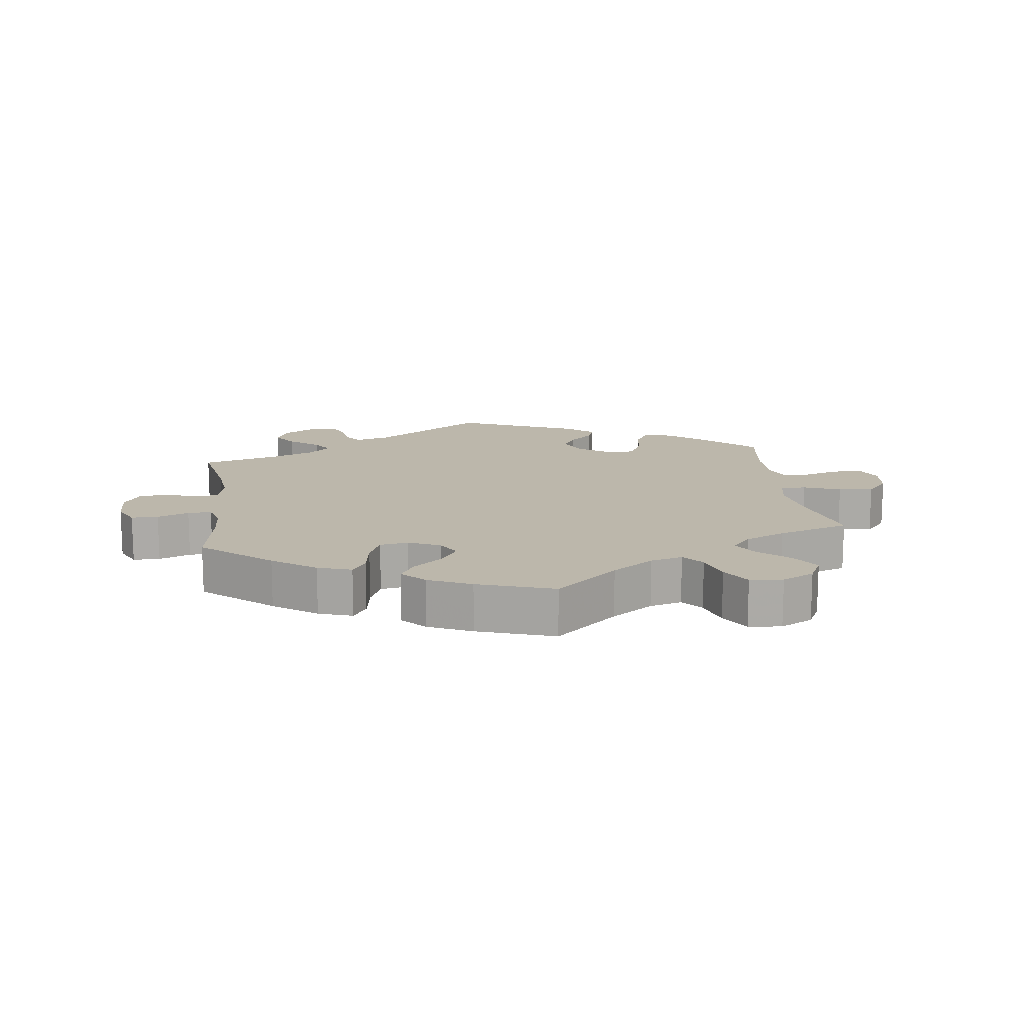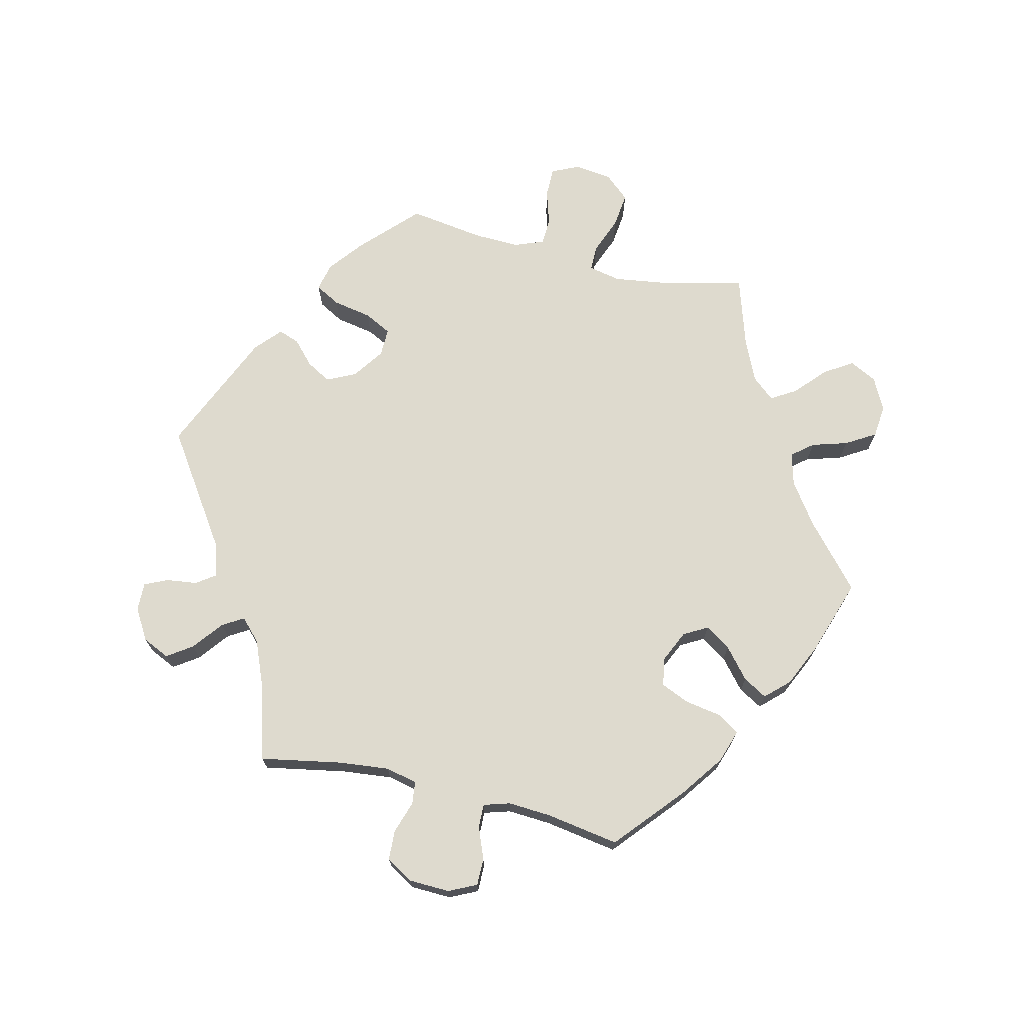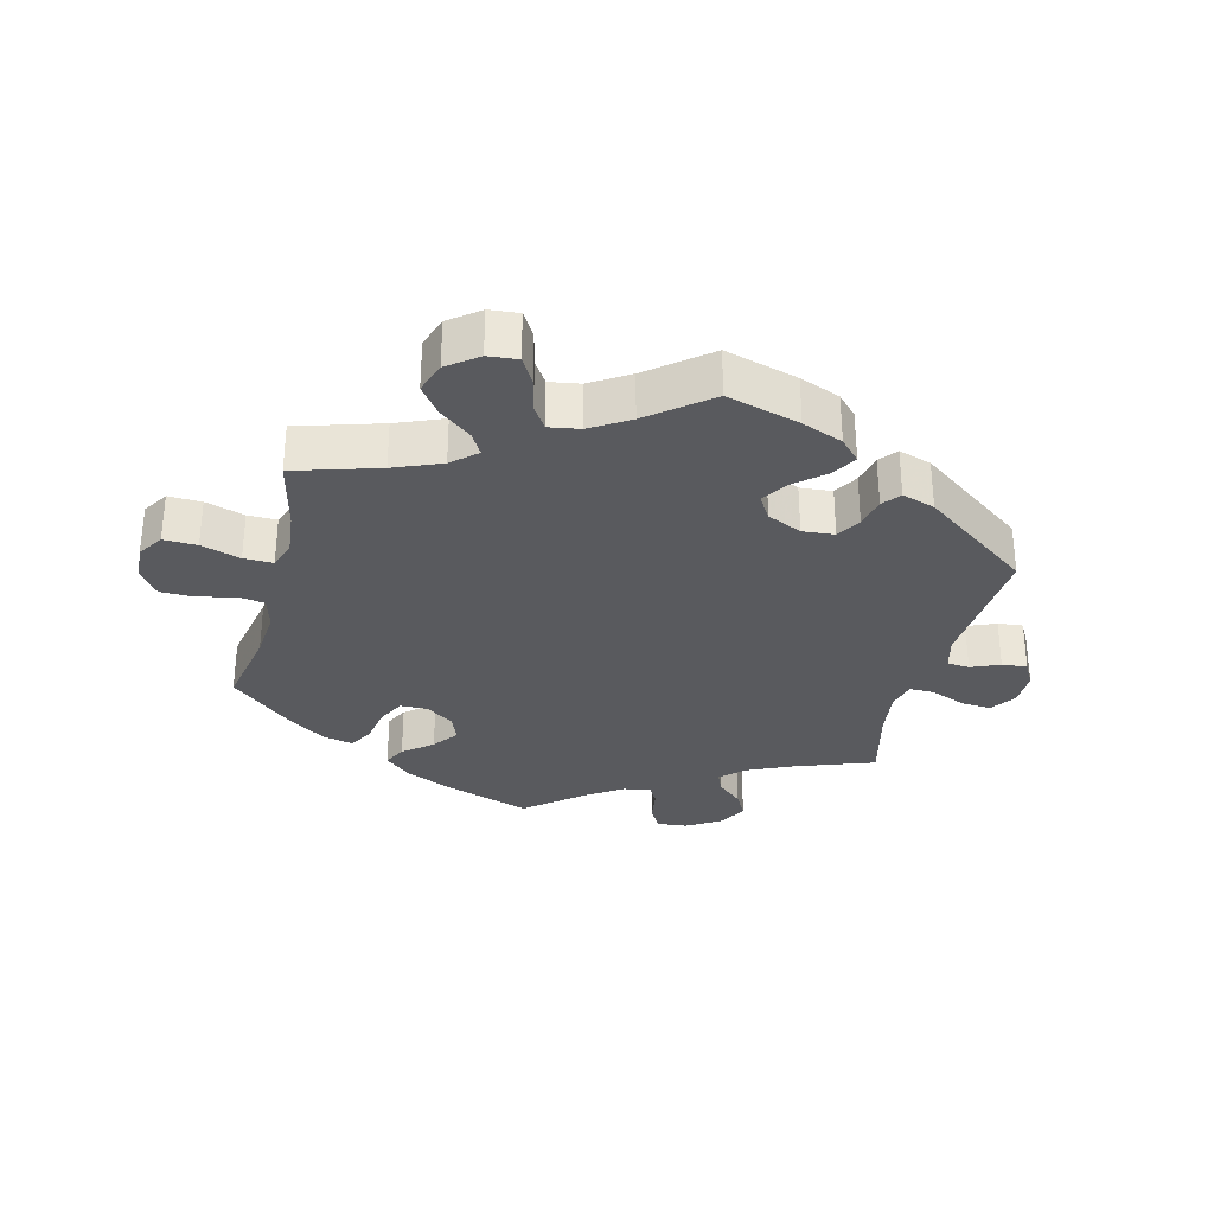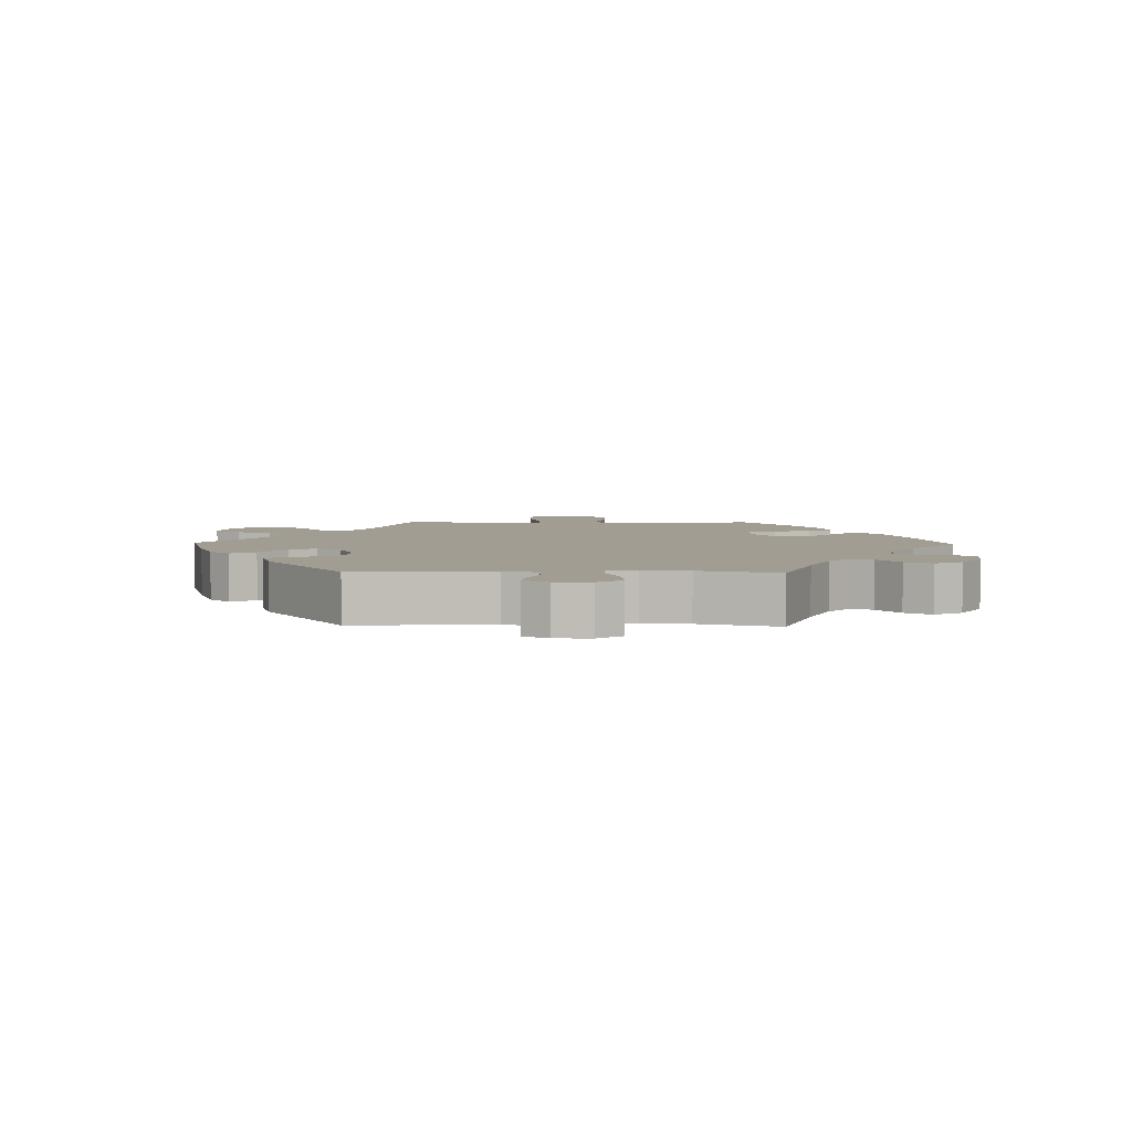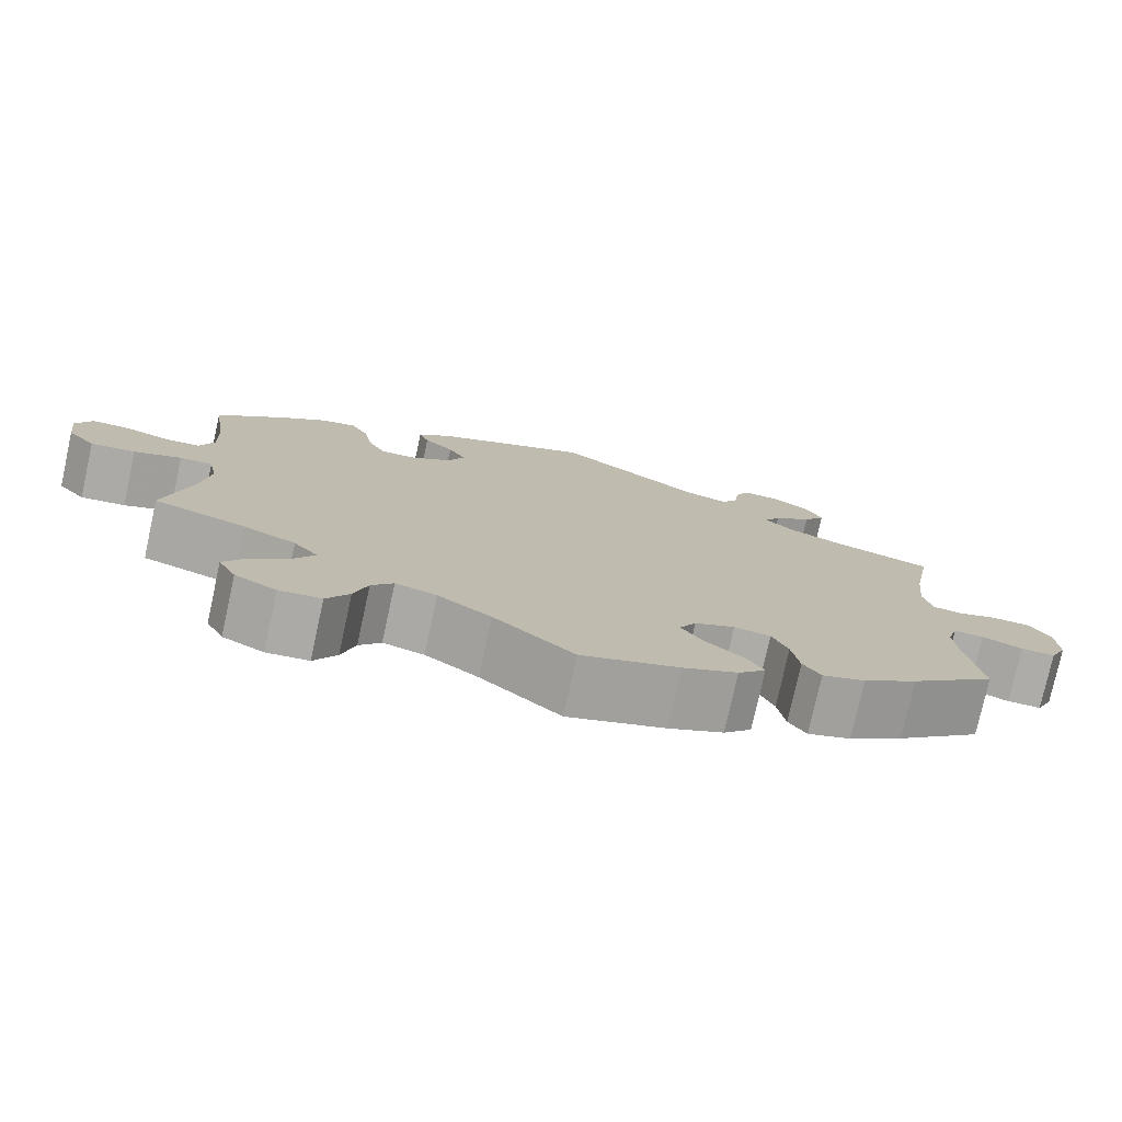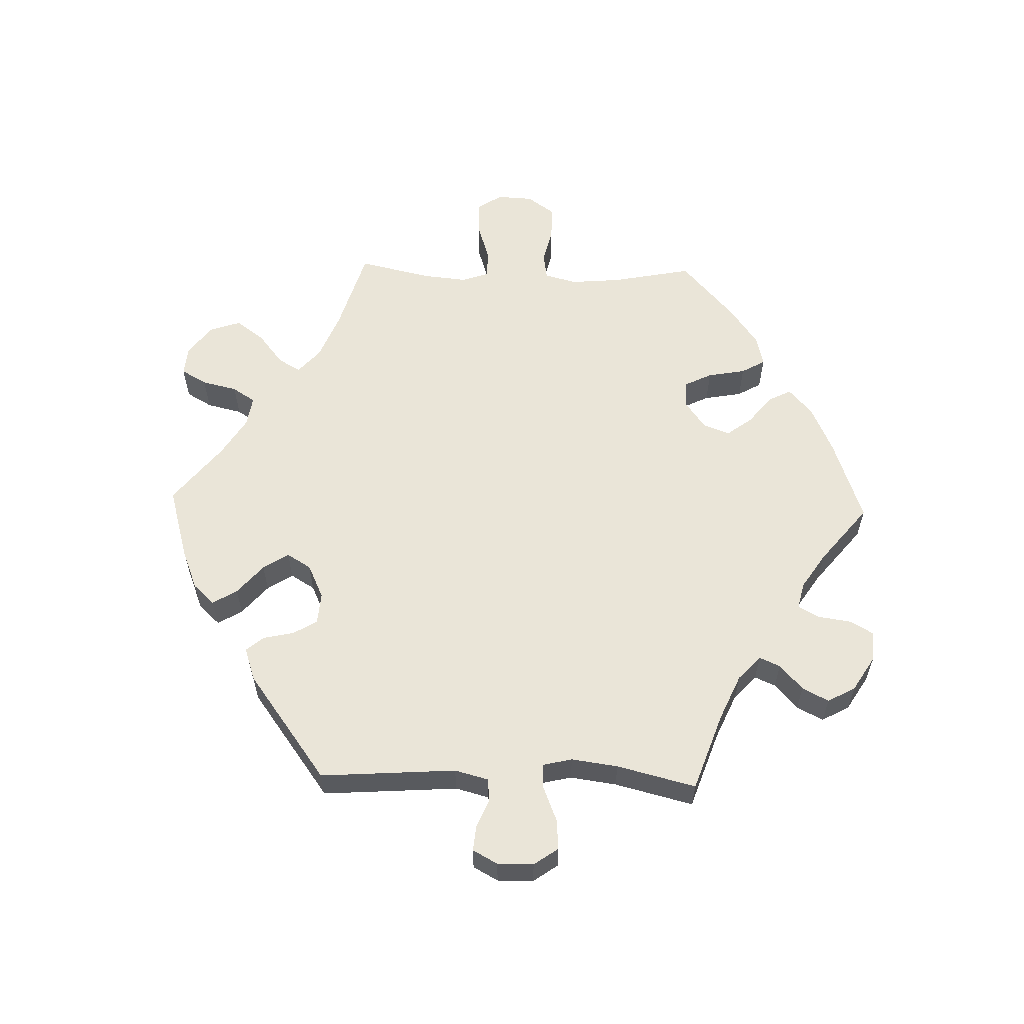
<metadata>
{"format":"obj","ext":"obj","renderer":"f3d","projection":"perspective","resolution":1024,"background":"white","views":[{"elev":14.3,"azim":172.5,"up":"+Y"},{"elev":71.1,"azim":103.4,"up":"+Y"},{"elev":-31.4,"azim":-73.9,"up":"+Y"},{"elev":4.9,"azim":31.4,"up":"+Y"},{"elev":-76.9,"azim":-12.4,"up":"+Z"},{"elev":58.8,"azim":31.7,"up":"+Y"}]}
</metadata>
<code>
v -0.095 0.07 -0.495
v -0.158 0.07 -0.451
v -0.207 0.07 -0.438
v -0.233 0.07 -0.47
v -0.249 0.07 -0.524
v -0.276 0.07 -0.569
v -0.326 0.07 -0.574
v -0.375 0.07 -0.549
v -0.396 0.07 -0.508
v -0.369 0.07 -0.465
v -0.323 0.07 -0.423
v -0.3 0.07 -0.385
v -0.329 0.07 -0.351
v -0.391 0.07 -0.323
v -0.5 0.07 -0.289
v -0.469 0.07 -0.159
v -0.458 0.07 -0.082
v -0.468 0.07 -0.033
v -0.507 0.07 -0.033
v -0.563 0.07 -0.055
v -0.616 0.07 -0.061
v -0.649 0.07 -0.023
v -0.656 0.07 0.034
v -0.637 0.07 0.075
v -0.592 0.07 0.075
v -0.539 0.07 0.059
v -0.498 0.07 0.061
v -0.481 0.07 0.105
v -0.483 0.07 0.174
v -0.5 0.07 0.289
v -0.417 0.07 0.369
v -0.365 0.07 0.41
v -0.322 0.07 0.42
v -0.301 0.07 0.382
v -0.29 0.07 0.323
v -0.269 0.07 0.282
v -0.226 0.07 0.283
v -0.179 0.07 0.316
v -0.158 0.07 0.36
v -0.179 0.07 0.397
v -0.214 0.07 0.429
v -0.226 0.07 0.461
v -0.187 0.07 0.496
v 0 0.07 0.578
v 0.172 0.07 0.462
v 0.223 0.07 0.448
v 0.243 0.07 0.476
v 0.249 0.07 0.523
v 0.265 0.07 0.558
v 0.308 0.07 0.557
v 0.355 0.07 0.529
v 0.374 0.07 0.488
v 0.348 0.07 0.45
v 0.302 0.07 0.414
v 0.283 0.07 0.382
v 0.316 0.07 0.351
v 0.382 0.07 0.324
v 0.501 0.07 0.29
v 0.478 0.07 0.166
v 0.47 0.07 0.09
v 0.481 0.07 0.042
v 0.515 0.07 0.038
v 0.564 0.07 0.054
v 0.609 0.07 0.052
v 0.634 0.07 0.011
v 0.636 0.07 -0.051
v 0.616 0.07 -0.093
v 0.575 0.07 -0.093
v 0.527 0.07 -0.074
v 0.491 0.07 -0.073
v 0.479 0.07 -0.113
v 0.483 0.07 -0.178
v 0.501 0.07 -0.289
v 0.398 0.07 -0.378
v 0.333 0.07 -0.425
v 0.282 0.07 -0.442
v 0.261 0.07 -0.41
v 0.252 0.07 -0.354
v 0.233 0.07 -0.31
v 0.19 0.07 -0.303
v 0.142 0.07 -0.325
v 0.122 0.07 -0.361
v 0.148 0.07 -0.4
v 0.193 0.07 -0.438
v 0.214 0.07 -0.474
v 0.181 0.07 -0.509
v 0.116 0.07 -0.539
v 0 0.07 -0.578
v -0.095 0 -0.495
v -0.158 0 -0.451
v -0.207 0 -0.438
v -0.233 0 -0.47
v -0.249 0 -0.524
v -0.276 0 -0.569
v -0.326 0 -0.574
v -0.375 0 -0.549
v -0.396 0 -0.508
v -0.369 0 -0.465
v -0.323 0 -0.423
v -0.3 0 -0.385
v -0.329 0 -0.351
v -0.391 0 -0.323
v -0.5 0 -0.289
v -0.469 0 -0.159
v -0.458 0 -0.082
v -0.468 0 -0.033
v -0.507 0 -0.033
v -0.563 0 -0.055
v -0.616 0 -0.061
v -0.649 0 -0.023
v -0.656 0 0.034
v -0.637 0 0.075
v -0.592 0 0.075
v -0.539 0 0.059
v -0.498 0 0.061
v -0.481 0 0.105
v -0.483 0 0.174
v -0.5 0 0.289
v -0.417 0 0.369
v -0.365 0 0.41
v -0.322 0 0.42
v -0.301 0 0.382
v -0.29 0 0.323
v -0.269 0 0.282
v -0.226 0 0.283
v -0.179 0 0.316
v -0.158 0 0.36
v -0.179 0 0.397
v -0.214 0 0.429
v -0.226 0 0.461
v -0.187 0 0.496
v 0 0 0.578
v 0.172 0 0.462
v 0.223 0 0.448
v 0.243 0 0.476
v 0.249 0 0.523
v 0.265 0 0.558
v 0.308 0 0.557
v 0.355 0 0.529
v 0.374 0 0.488
v 0.348 0 0.45
v 0.302 0 0.414
v 0.283 0 0.382
v 0.316 0 0.351
v 0.382 0 0.324
v 0.501 0 0.29
v 0.478 0 0.166
v 0.47 0 0.09
v 0.481 0 0.042
v 0.515 0 0.038
v 0.564 0 0.054
v 0.609 0 0.052
v 0.634 0 0.011
v 0.636 0 -0.051
v 0.616 0 -0.093
v 0.575 0 -0.093
v 0.527 0 -0.074
v 0.491 0 -0.073
v 0.479 0 -0.113
v 0.483 0 -0.178
v 0.501 0 -0.289
v 0.398 0 -0.378
v 0.333 0 -0.425
v 0.282 0 -0.442
v 0.261 0 -0.41
v 0.252 0 -0.354
v 0.233 0 -0.31
v 0.19 0 -0.303
v 0.142 0 -0.325
v 0.122 0 -0.361
v 0.148 0 -0.4
v 0.193 0 -0.438
v 0.214 0 -0.474
v 0.181 0 -0.509
v 0.116 0 -0.539
v 0 0 -0.578
f 87 88 1
f 86 87 1 2
f 83 84 85 86
f 82 83 86 2
f 81 82 2 3
f 80 81 3
f 75 76 77 78
f 75 78 79
f 72 73 74 75
f 71 72 75 79
f 70 71 79 80
f 66 67 68 69
f 66 69 70
f 65 66 70
f 62 63 64 65
f 61 62 65 70
f 60 61 70 80
f 57 58 59
f 56 57 59 60
f 55 56 60 80
f 51 52 53 54
f 51 54 55
f 50 51 55
f 47 48 49 50
f 46 47 50 55
f 45 46 55 80
f 40 41 42 43
f 39 40 43 44
f 38 39 44 45
f 32 33 34 35
f 32 35 36
f 29 30 31 32
f 28 29 32 36
f 27 28 36 37
f 23 24 25 26
f 23 26 27
f 22 23 27
f 19 20 21 22
f 18 19 22 27
f 14 15 16
f 13 14 16 17
f 12 13 17 18
f 8 9 10 11
f 8 11 12
f 7 8 12
f 4 5 6 7
f 3 4 7 12
f 37 38 45 80
f 18 27 37 80
f 3 12 18 80
f 89 176 175
f 90 89 175 174
f 174 173 172 171
f 90 174 171 170
f 91 90 170 169
f 91 169 168
f 166 165 164 163
f 167 166 163
f 163 162 161 160
f 167 163 160 159
f 168 167 159 158
f 157 156 155 154
f 158 157 154
f 158 154 153
f 153 152 151 150
f 158 153 150 149
f 168 158 149 148
f 147 146 145
f 148 147 145 144
f 168 148 144 143
f 142 141 140 139
f 143 142 139
f 143 139 138
f 138 137 136 135
f 143 138 135 134
f 168 143 134 133
f 131 130 129 128
f 132 131 128 127
f 133 132 127 126
f 123 122 121 120
f 124 123 120
f 120 119 118 117
f 124 120 117 116
f 125 124 116 115
f 114 113 112 111
f 115 114 111
f 115 111 110
f 110 109 108 107
f 115 110 107 106
f 104 103 102
f 105 104 102 101
f 106 105 101 100
f 99 98 97 96
f 100 99 96
f 100 96 95
f 95 94 93 92
f 100 95 92 91
f 168 133 126 125
f 168 125 115 106
f 168 106 100 91
f 1 89 90 2
f 2 90 91 3
f 3 91 92 4
f 4 92 93 5
f 5 93 94 6
f 6 94 95 7
f 7 95 96 8
f 8 96 97 9
f 9 97 98 10
f 10 98 99 11
f 11 99 100 12
f 12 100 101 13
f 13 101 102 14
f 14 102 103 15
f 15 103 104 16
f 16 104 105 17
f 17 105 106 18
f 18 106 107 19
f 19 107 108 20
f 20 108 109 21
f 21 109 110 22
f 22 110 111 23
f 23 111 112 24
f 24 112 113 25
f 25 113 114 26
f 26 114 115 27
f 27 115 116 28
f 28 116 117 29
f 29 117 118 30
f 30 118 119 31
f 31 119 120 32
f 32 120 121 33
f 33 121 122 34
f 34 122 123 35
f 35 123 124 36
f 36 124 125 37
f 37 125 126 38
f 38 126 127 39
f 39 127 128 40
f 40 128 129 41
f 41 129 130 42
f 42 130 131 43
f 43 131 132 44
f 44 132 133 45
f 45 133 134 46
f 46 134 135 47
f 47 135 136 48
f 48 136 137 49
f 49 137 138 50
f 50 138 139 51
f 51 139 140 52
f 52 140 141 53
f 53 141 142 54
f 54 142 143 55
f 55 143 144 56
f 56 144 145 57
f 57 145 146 58
f 58 146 147 59
f 59 147 148 60
f 60 148 149 61
f 61 149 150 62
f 62 150 151 63
f 63 151 152 64
f 64 152 153 65
f 65 153 154 66
f 66 154 155 67
f 67 155 156 68
f 68 156 157 69
f 69 157 158 70
f 70 158 159 71
f 71 159 160 72
f 72 160 161 73
f 73 161 162 74
f 74 162 163 75
f 75 163 164 76
f 76 164 165 77
f 77 165 166 78
f 78 166 167 79
f 79 167 168 80
f 80 168 169 81
f 81 169 170 82
f 82 170 171 83
f 83 171 172 84
f 84 172 173 85
f 85 173 174 86
f 86 174 175 87
f 87 175 176 88
f 88 176 89 1

</code>
